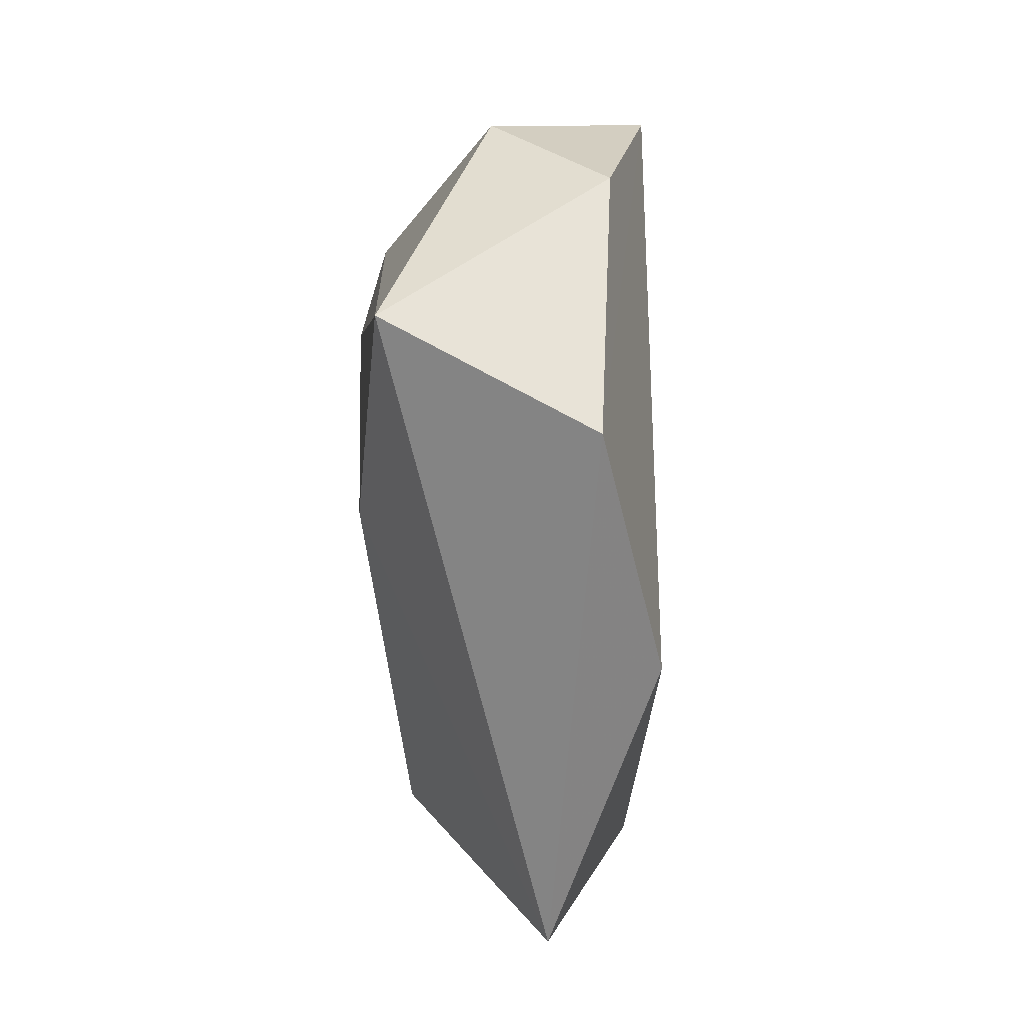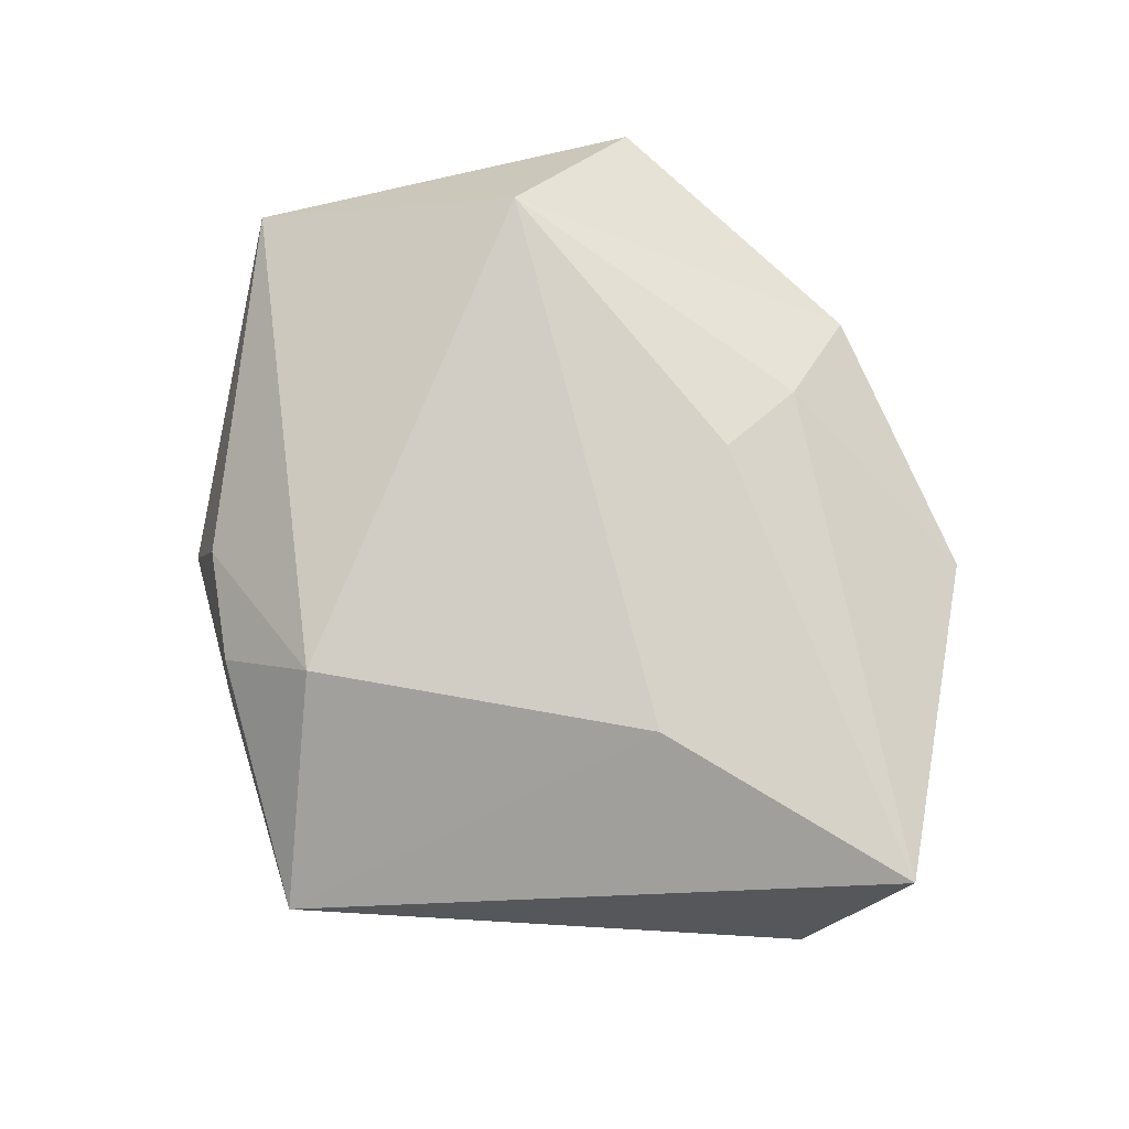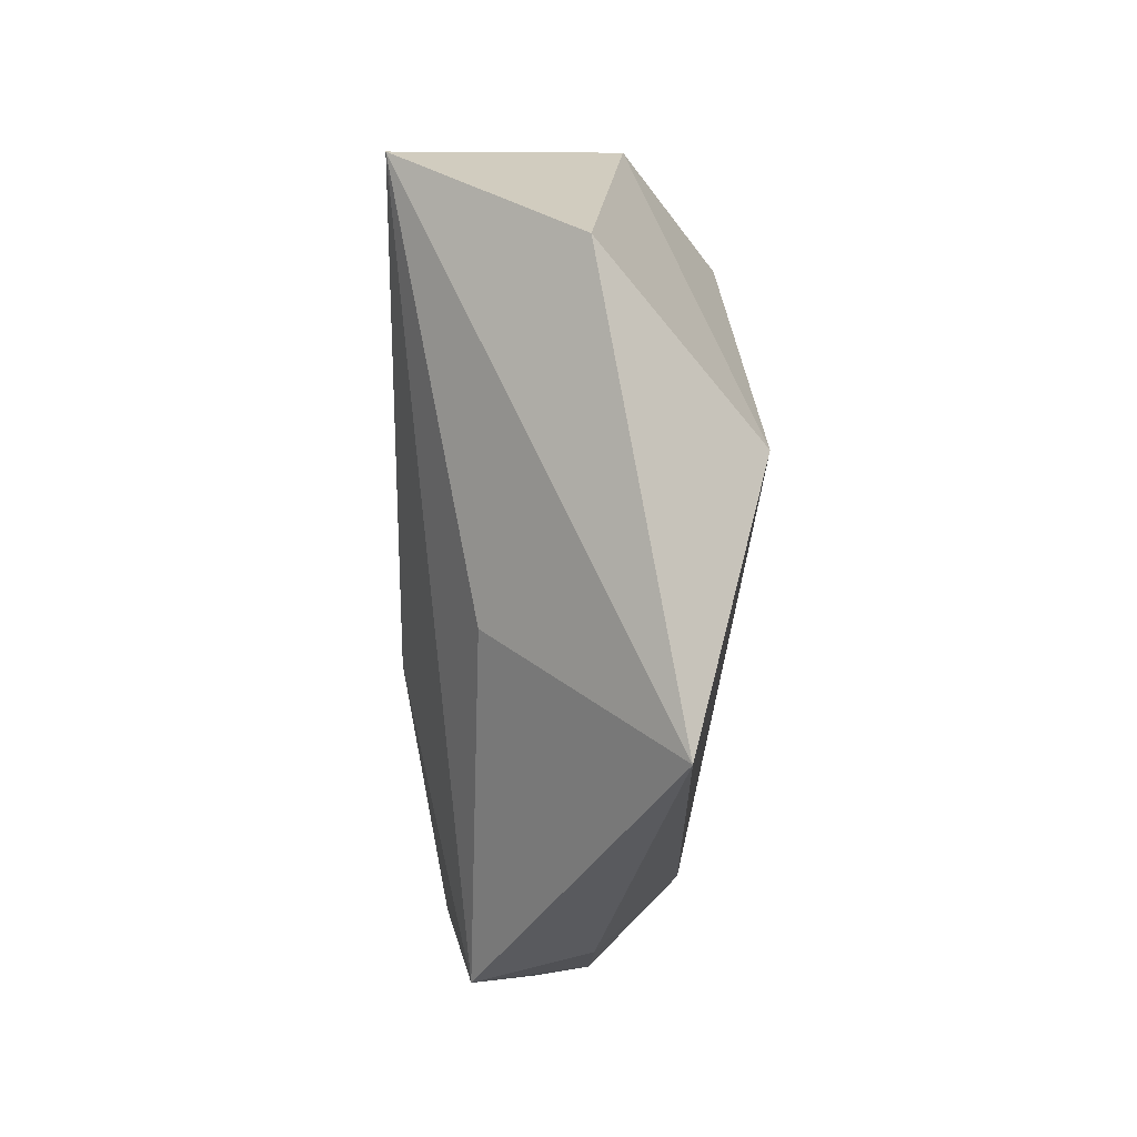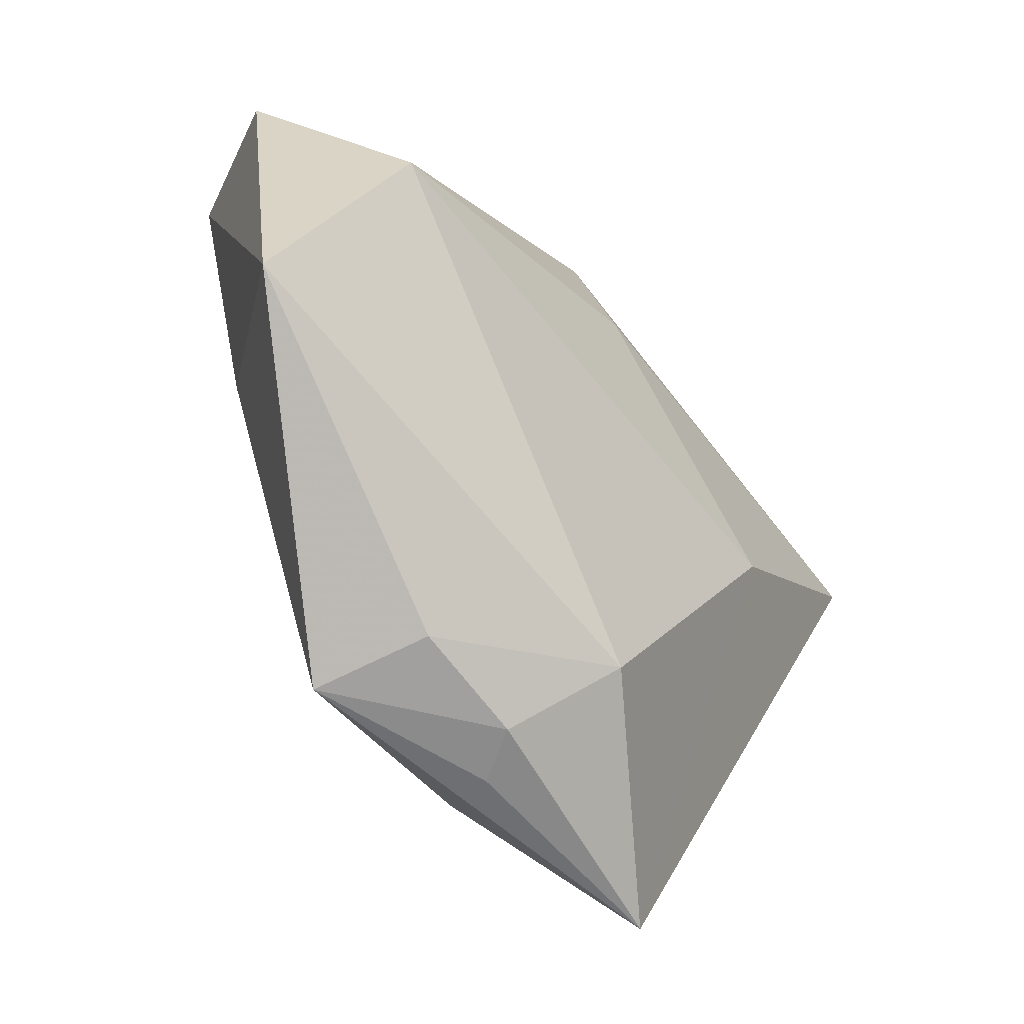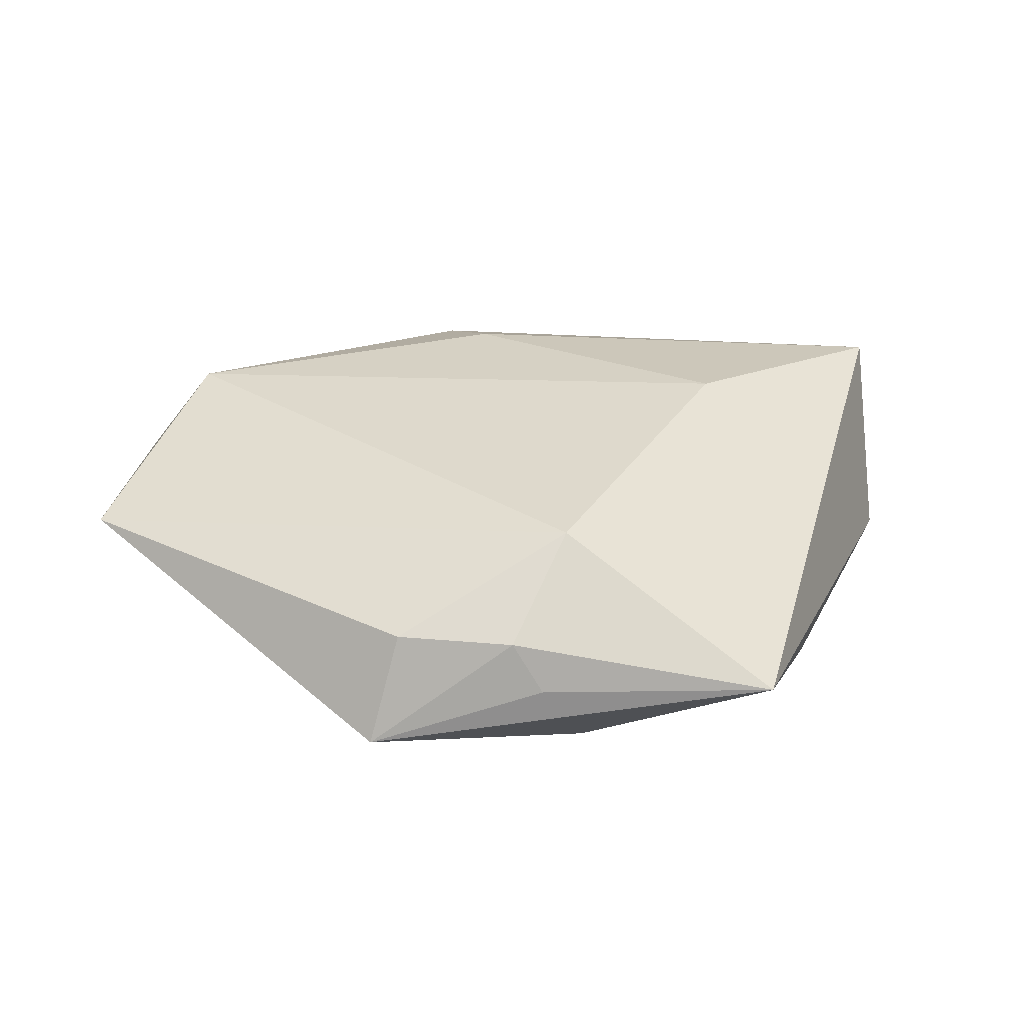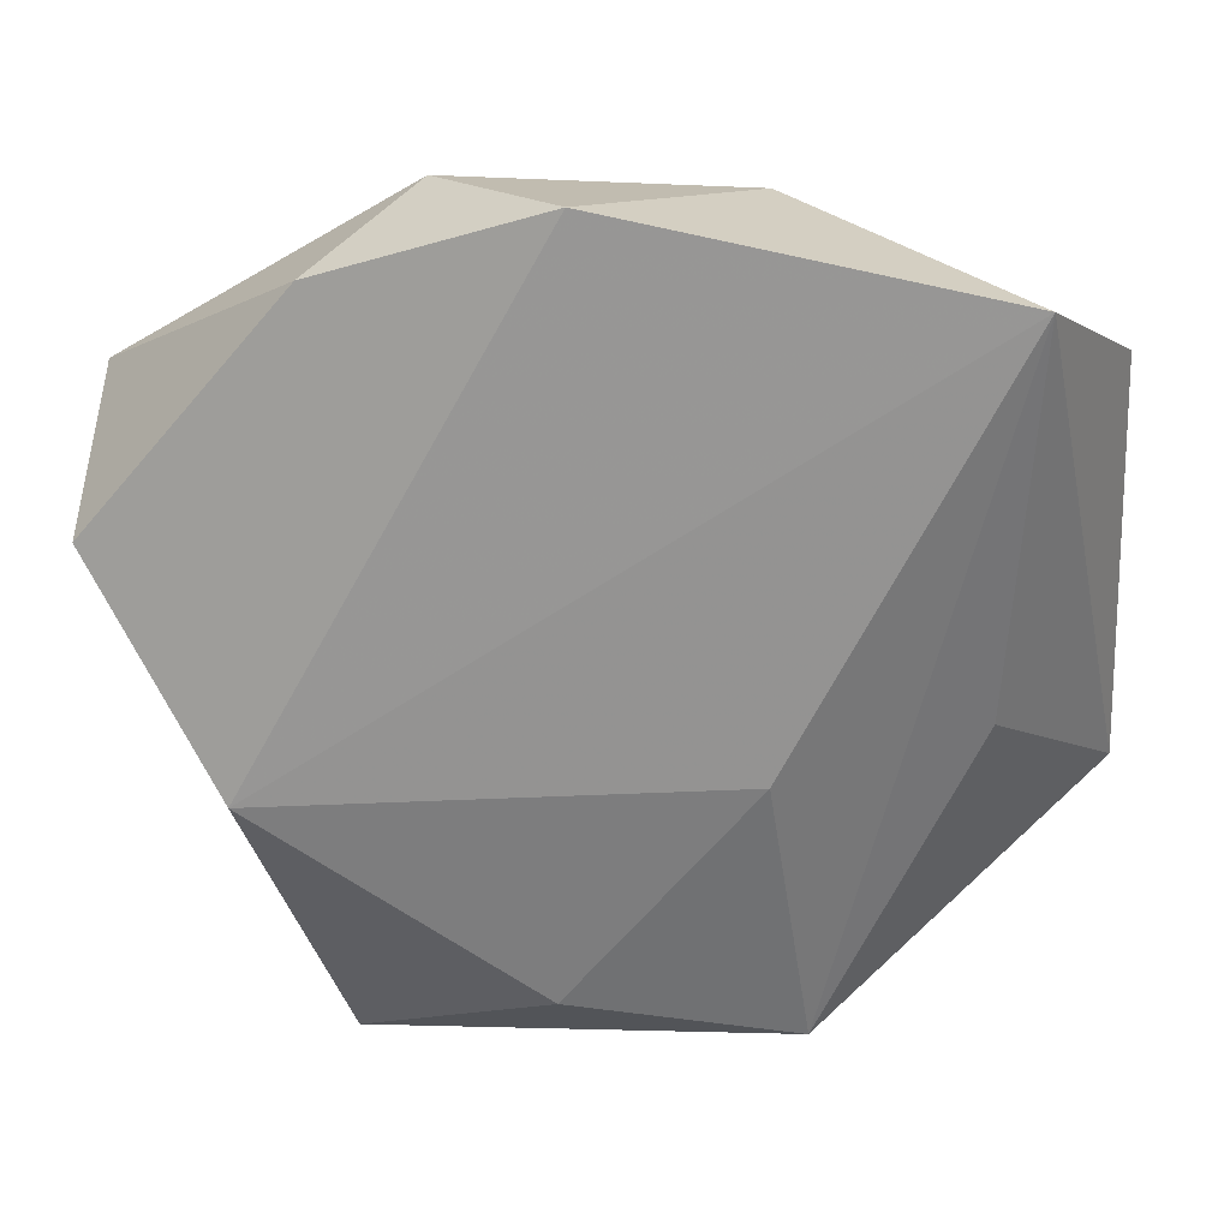
<metadata>
{"format":"obj","ext":"obj","renderer":"f3d","projection":"perspective","resolution":1024,"background":"white","views":[{"elev":3.2,"azim":88.8,"up":"+Y"},{"elev":76.0,"azim":68.8,"up":"+Z"},{"elev":-2.6,"azim":-91.6,"up":"+Y"},{"elev":-52.6,"azim":-51.3,"up":"+Y"},{"elev":23.9,"azim":-4.5,"up":"+Z"},{"elev":23.1,"azim":-179.1,"up":"+Y"}]}
</metadata>
<code>
v -0.04836 -0.02178 0.009383
v -0.01455 -0.04071 0.002474
v 0.05014 0.01766 0.01407
v 0.004959 0.04009 -0.01388
v 0.02652 -0.0465 -0.002781
v 0.001166 -0.0447 -0.002991
v 0.02875 0.03217 -0.008923
v 0.01791 0.03858 0.002949
v 0.0365 -0.01683 -0.01367
v -0.001038 0.01677 0.01765
v -0.03432 -0.01018 -0.008558
v 0.02566 -0.001842 0.01667
v -0.01793 -0.04323 -0.009297
v -0.002051 -0.04346 0.002364
v -0.01329 -0.01324 -0.016
v 0.00463 -0.03492 0.01178
v -0.04602 0.02308 0.001043
v 0.05043 0.006761 -0.006914
v 0.006315 -0.03844 -0.012
v -0.03621 0.03201 -0.0168
v -0.03699 0.005515 0.01713
v -0.004859 0.02653 0.0149
v -0.01309 0.03687 0.005366
f 17 21 23
f 23 20 17
f 20 13 11
f 1 11 13
f 1 21 17
f 17 20 1
f 20 11 1
f 4 23 8
f 20 23 4
f 9 18 5
f 9 4 18
f 20 4 9
f 7 4 8
f 18 4 7
f 8 23 22
f 22 23 21
f 3 7 8
f 18 7 3
f 8 22 3
f 5 18 3
f 15 13 20
f 20 9 15
f 6 13 5
f 5 14 6
f 6 14 13
f 2 1 13
f 13 14 2
f 16 14 5
f 21 1 16
f 1 2 16
f 16 2 14
f 13 15 19
f 19 15 9
f 5 13 19
f 19 9 5
f 5 3 12
f 12 16 5
f 21 16 12
f 10 22 21
f 21 12 10
f 10 3 22
f 10 12 3

</code>
